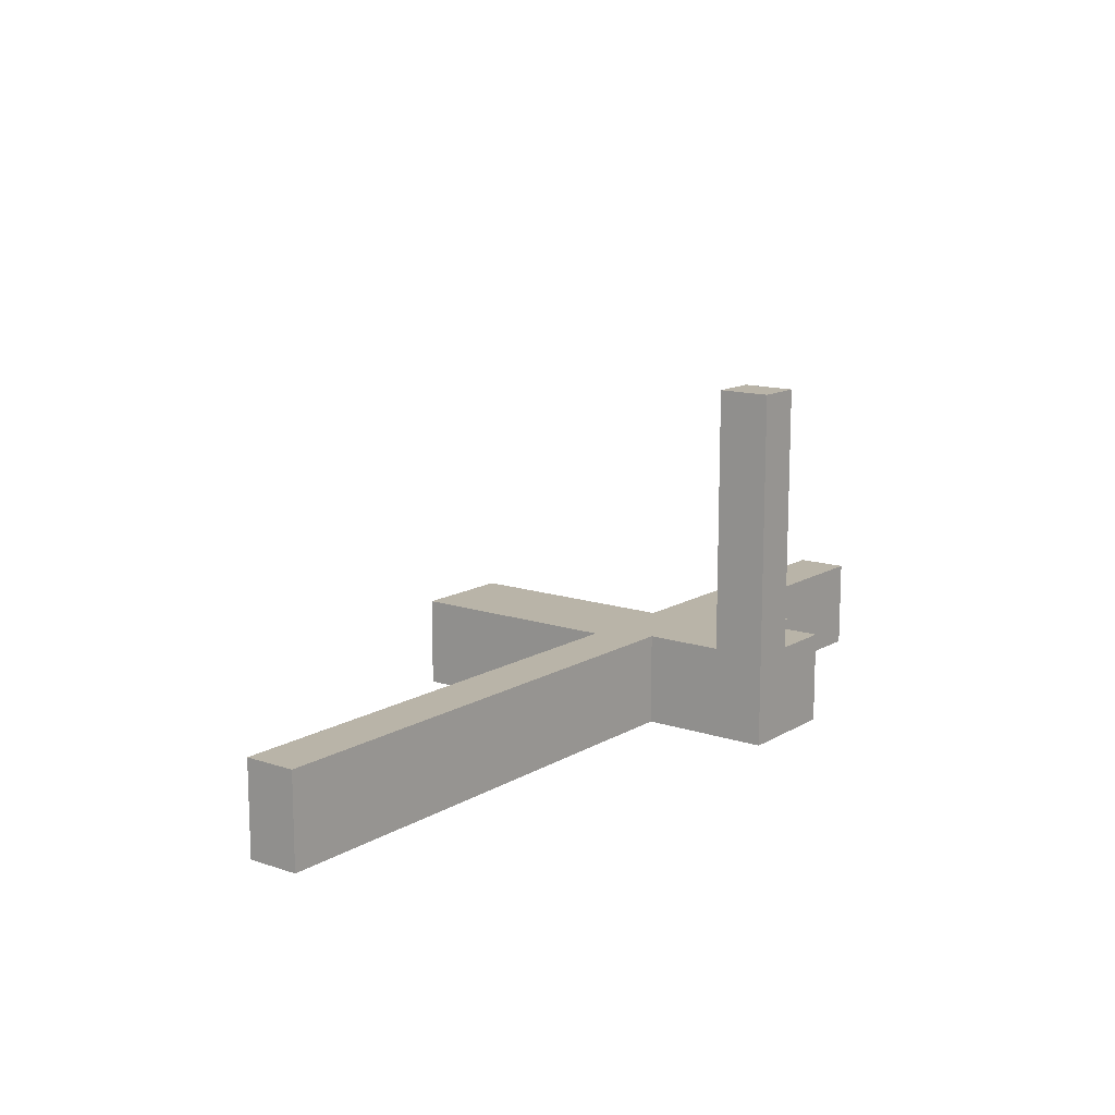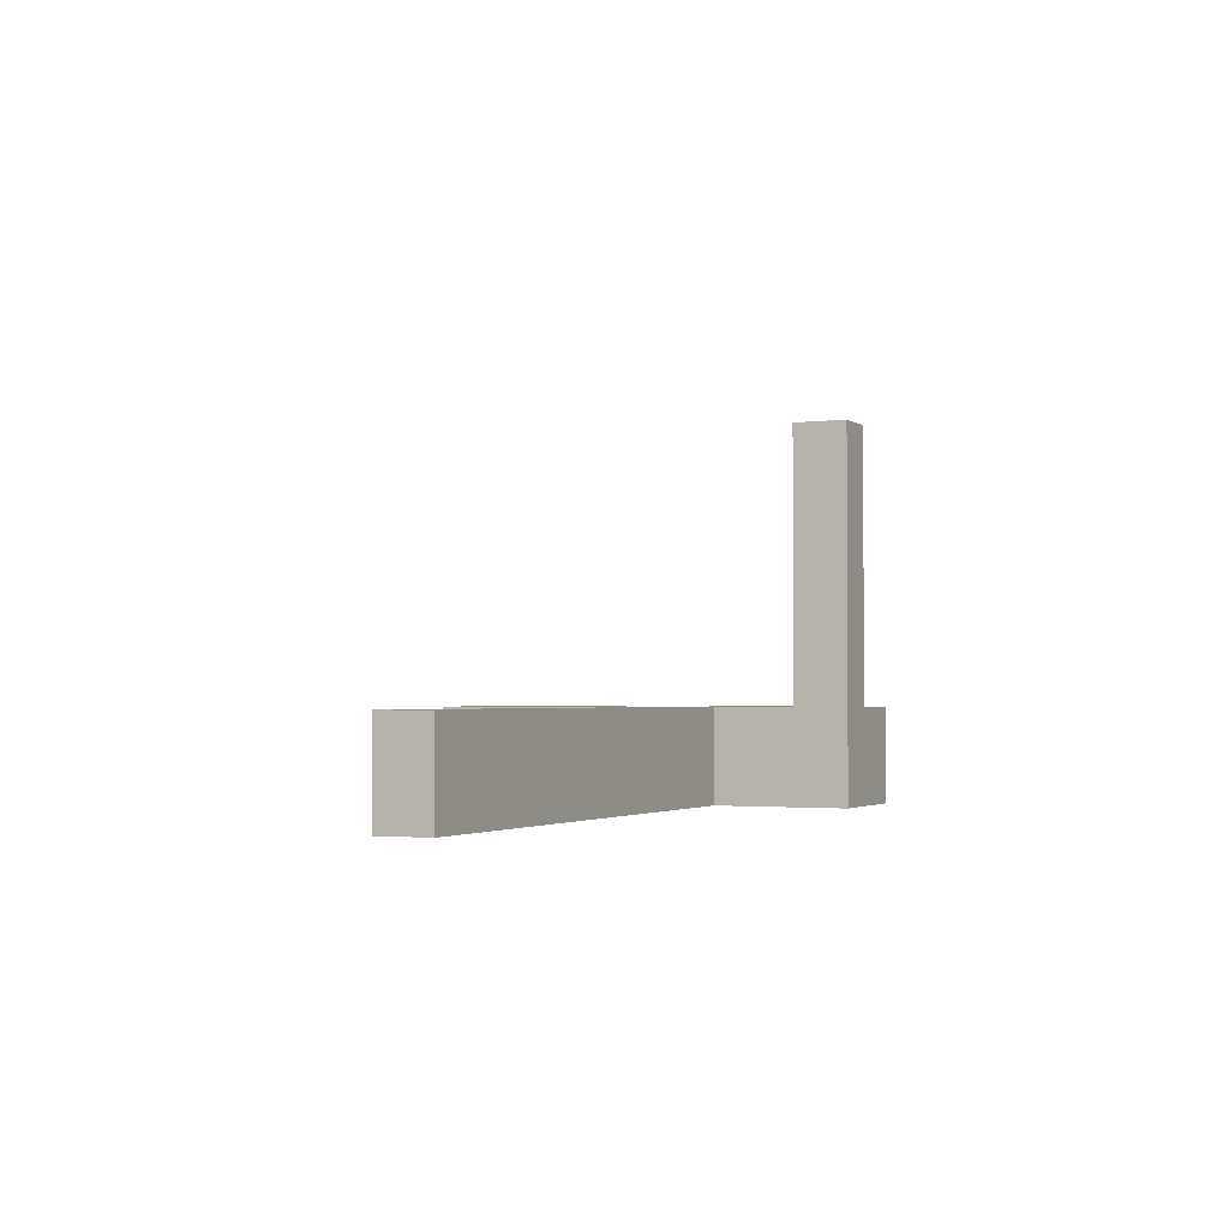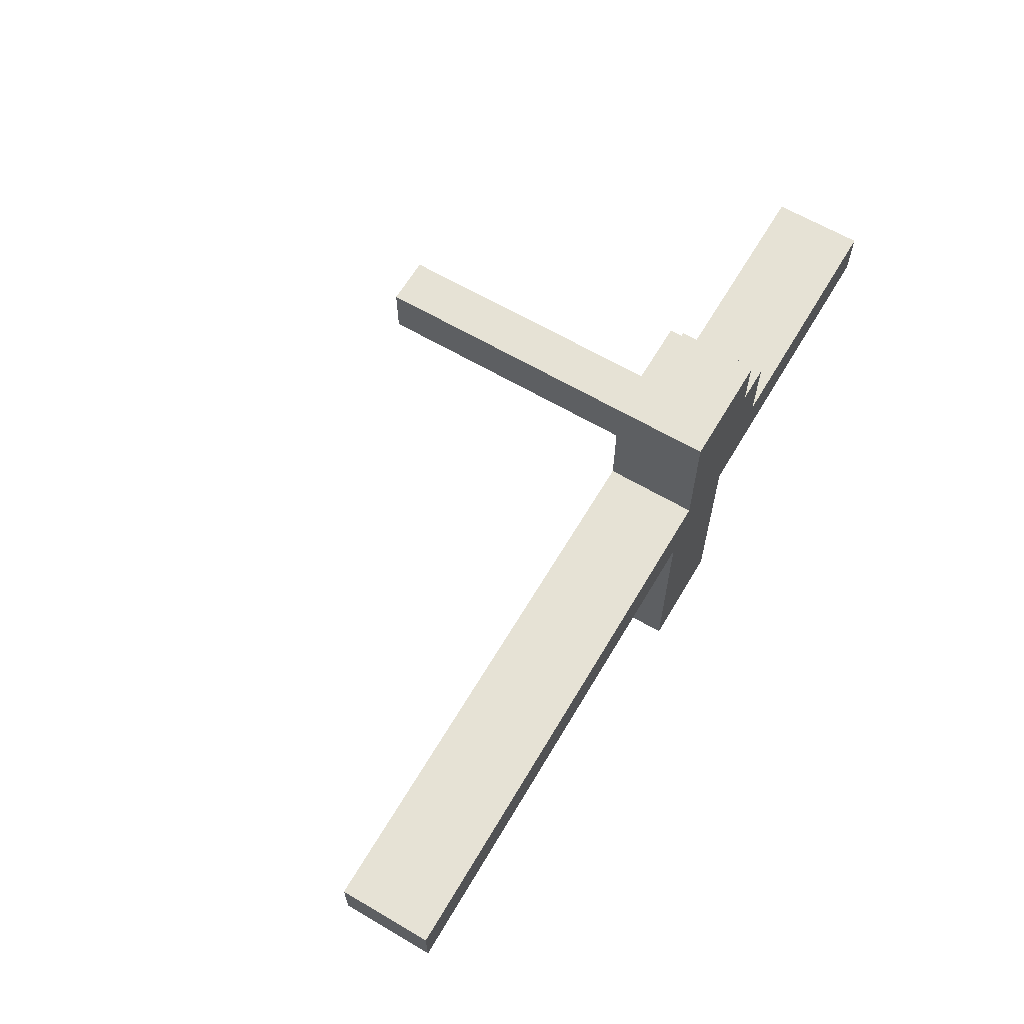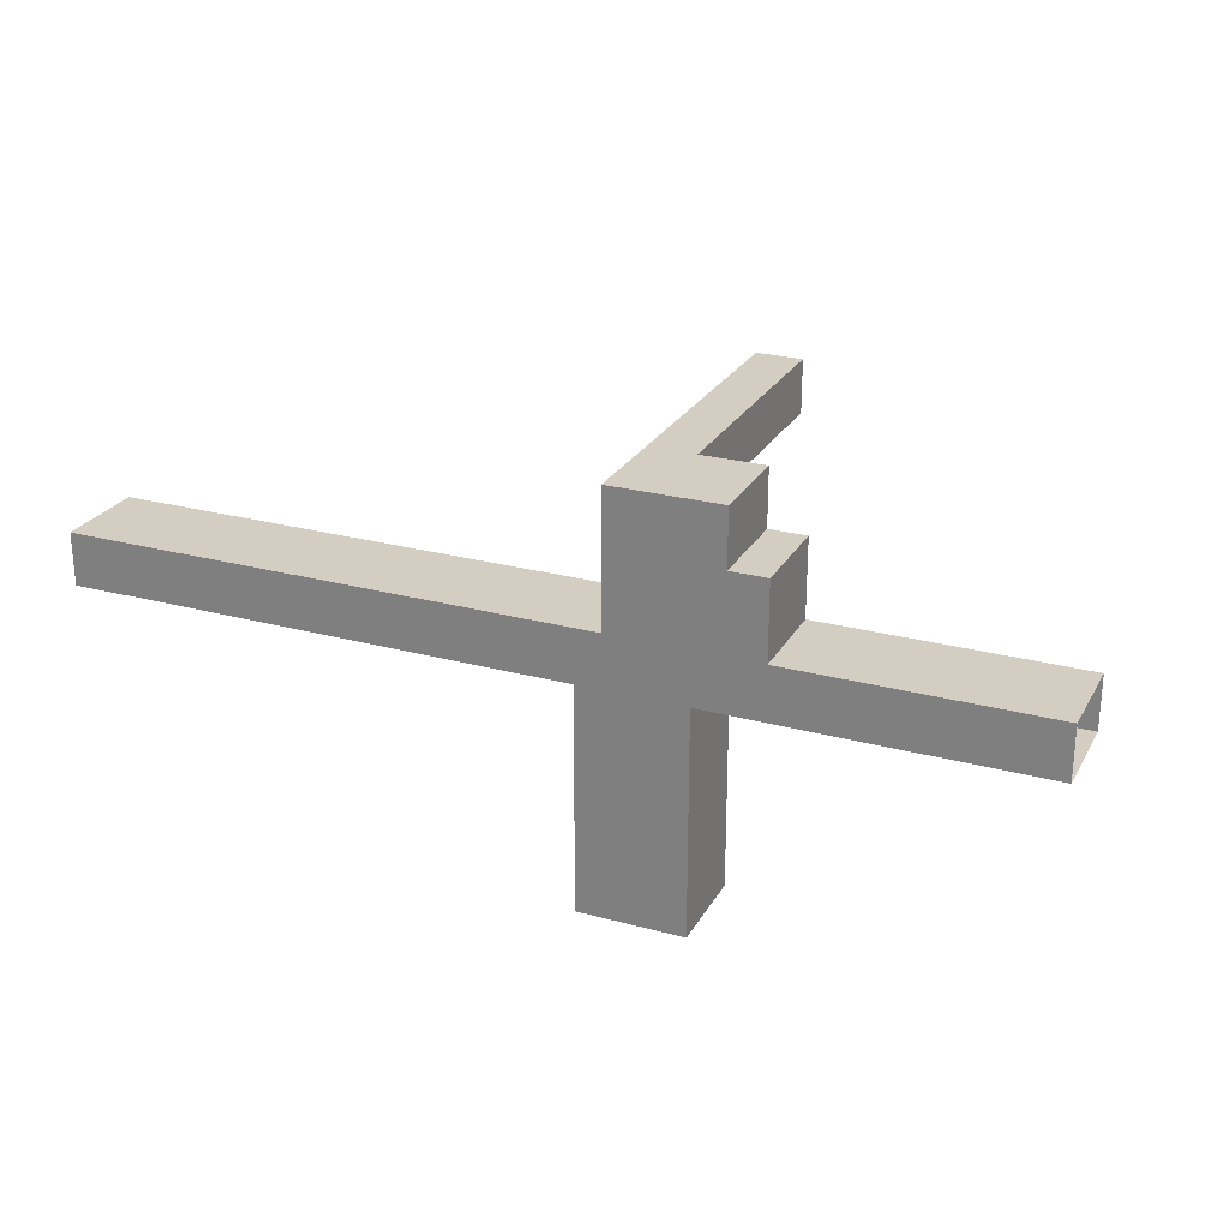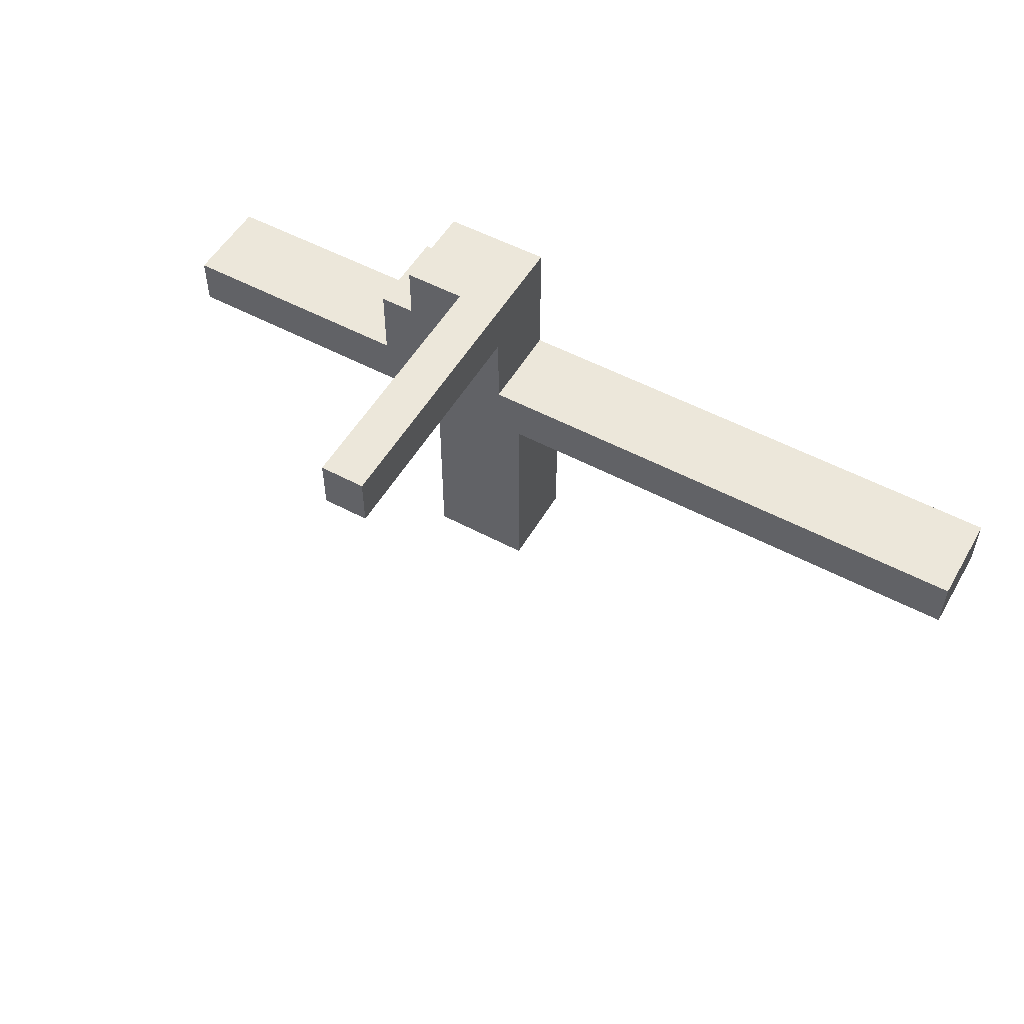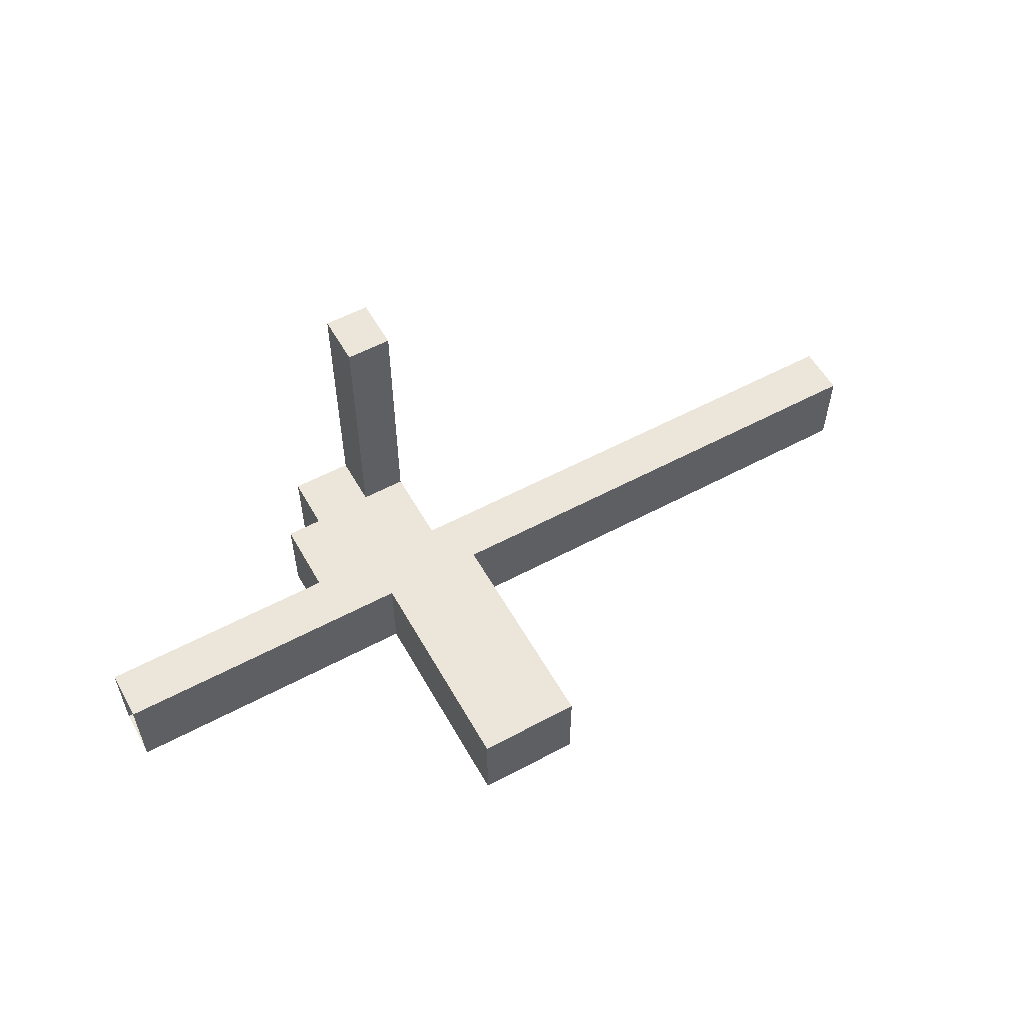
<metadata>
{"format":"obj","ext":"obj","renderer":"f3d","projection":"perspective","resolution":1024,"background":"white","views":[{"elev":13.1,"azim":-52.8,"up":"+Y"},{"elev":-2.1,"azim":-64.9,"up":"+Y"},{"elev":63.9,"azim":-59.4,"up":"+Z"},{"elev":25.3,"azim":23.5,"up":"+Z"},{"elev":53.2,"azim":-150.2,"up":"+Z"},{"elev":56.4,"azim":150.8,"up":"+Y"}]}
</metadata>
<code>
g pb_Mesh327008
v -61 9 -2
v -61 9 -8
v -61 16 -2
v -61 16 -8
v -50 9 -8
v -50 9 -2.25
v -50 16 -8
v -50 16 -2.25
v -50 9 -2.25
v -52.75 9 -2.25
v -52.75 16 -2.25
v -50 16 -2.25
v -54 9 -8
v -50 9 -8
v -50 16 -8
v -54 16 -8
v -50 16 -2.25
v -52.75 16 -2.25
v -54 16 -8
v -50 16 -8
v -50 9 -8
v -54 9 -8
v -52.75 9 -2.25
v -50 9 -2.25
v -61 9 -2
v -61 16 -2
v -61 9 2
v -61 16 2
v -52.75 16 -2.25
v -52.75 9 -2.25
v -52.75 16 2
v -52.75 9 2
v -52.75 9 2
v -52.75 16 2
v -57.5 16 2
v -57.5 9 2
v -57.5 16 2
v -61 16 2
v -61 9 2
v -57.5 9 2
v -54 9 -8
v -57.5 9 -8
v -57.5 16 -8
v -54 16 -8
v -57.5 9 -8
v -61 9 -8
v -61 16 -8
v -57.5 16 -8
v -61 16 -8
v -61 16 -2
v -57.5 16 -2
v -57.5 16 -8
v -57.5 16 -2
v -52.75 16 -2.25
v -54 16 -8
v -57.5 16 -8
v -61 9 -8
v -57.5 9 -8
v -57.5 9 -2
v -61 9 -2
v -57.5 9 -8
v -54 9 -8
v -52.75 9 -2.25
v -57.5 9 -2
v -52.75 9 2
v -57.5 9 2
v -57.5 9 -2
v -52.75 9 -2.25
v -57.5 9 2
v -61 9 2
v -61 9 -2
v -57.5 9 -2
v -61 36 2
v -57.5 36 2
v -57.5 36 -2
v -61 36 -2
v -57.5 16 2
v -52.75 16 2
v -52.75 16 -2.25
v -57.5 16 -2
v -61 16 -2
v -61 16 2
v -61 36 -2
v -61 36 2
v -61 16 2
v -57.5 16 2
v -61 36 2
v -57.5 36 2
v -57.5 16 2
v -57.5 16 -2
v -57.5 36 2
v -57.5 36 -2
v -57.5 16 -2
v -61 16 -2
v -57.5 36 -2
v -61 36 -2
v -101 9 -8
v -101 9 -12
v -101 16 -8
v -101 16 -12
v -31 16 -8
v -50 16 -8
v -50 9 -8
v -31 9 -8
v -50 16 -12
v -31 16 -12
v -31 9 -12
v -50 9 -12
v -31 16 -12
v -50 16 -12
v -50 16 -8
v -31 16 -8
v -31 9 -8
v -50 9 -8
v -50 9 -12
v -31 9 -12
v -63 16 -8
v -101 16 -8
v -101 9 -8
v -63 9 -8
v -63 9 -12
v -101 9 -12
v -101 16 -12
v -63 16 -12
v -101 16 -12
v -101 16 -8
v -63 16 -8
v -63 16 -12
v -101 9 -12
v -63 9 -12
v -63 9 -8
v -101 9 -8
v -50 9 -8
v -50 16 -8
v -55 16 -8
v -55 9 -8
v -55 16 -8
v -63 16 -8
v -63 9 -8
v -55 9 -8
v -50 9 -12
v -55 9 -12
v -55 16 -12
v -50 16 -12
v -55 9 -29
v -63 9 -29
v -63 16 -29
v -55 16 -29
v -63 16 -12
v -63 16 -8
v -55 16 -8
v -55 16 -12
v -55 16 -8
v -50 16 -8
v -50 16 -12
v -55 16 -12
v -63 9 -12
v -55 9 -12
v -55 9 -8
v -63 9 -8
v -55 9 -12
v -50 9 -12
v -50 9 -8
v -55 9 -8
v -55 9 -12
v -63 9 -12
v -55 9 -29
v -63 9 -29
v -63 9 -12
v -63 16 -12
v -63 9 -29
v -63 16 -29
v -55 16 -12
v -55 9 -12
v -55 16 -29
v -55 9 -29
v -63 16 -12
v -55 16 -12
v -63 16 -29
v -55 16 -29
g pb_Mesh327008_0
g pb_Mesh327008_1
f 2 4 3
f 1 2 3
f 6 8 7
f 5 6 7
f 12 9 11
f 9 10 11
f 16 13 14
f 16 14 15
f 18 19 17
f 19 20 17
f 24 21 22
f 24 22 23
f 26 28 27
f 25 26 27
f 30 32 31
f 29 30 31
f 34 33 35
f 33 36 35
f 37 40 38
f 40 39 38
f 43 42 41
f 43 41 44
f 47 46 45
f 47 45 48
f 50 49 51
f 49 52 51
f 53 56 54
f 56 55 54
f 59 58 57
f 59 57 60
f 63 62 61
f 63 61 64
f 65 68 67
f 65 67 66
f 69 72 71
f 69 71 70
f 73 76 74
f 76 75 74
f 77 80 78
f 80 79 78
f 83 82 81
f 83 84 82
f 87 86 85
f 87 88 86
f 91 90 89
f 91 92 90
f 95 94 93
f 95 96 94
f 98 100 99
f 97 98 99
f 101 104 102
f 104 103 102
f 105 108 107
f 105 107 106
f 111 110 112
f 110 109 112
f 113 116 115
f 113 115 114
f 117 120 118
f 120 119 118
f 123 122 121
f 123 121 124
f 126 125 127
f 125 128 127
f 131 130 129
f 131 129 132
f 134 133 135
f 133 136 135
f 137 140 138
f 140 139 138
f 143 142 141
f 143 141 144
f 147 146 145
f 147 145 148
f 150 149 151
f 149 152 151
f 153 156 154
f 156 155 154
f 159 158 157
f 159 157 160
f 163 162 161
f 163 161 164
f 167 166 165
f 167 168 166
f 171 170 169
f 171 172 170
f 175 174 173
f 175 176 174
f 179 178 177
f 179 180 178

</code>
